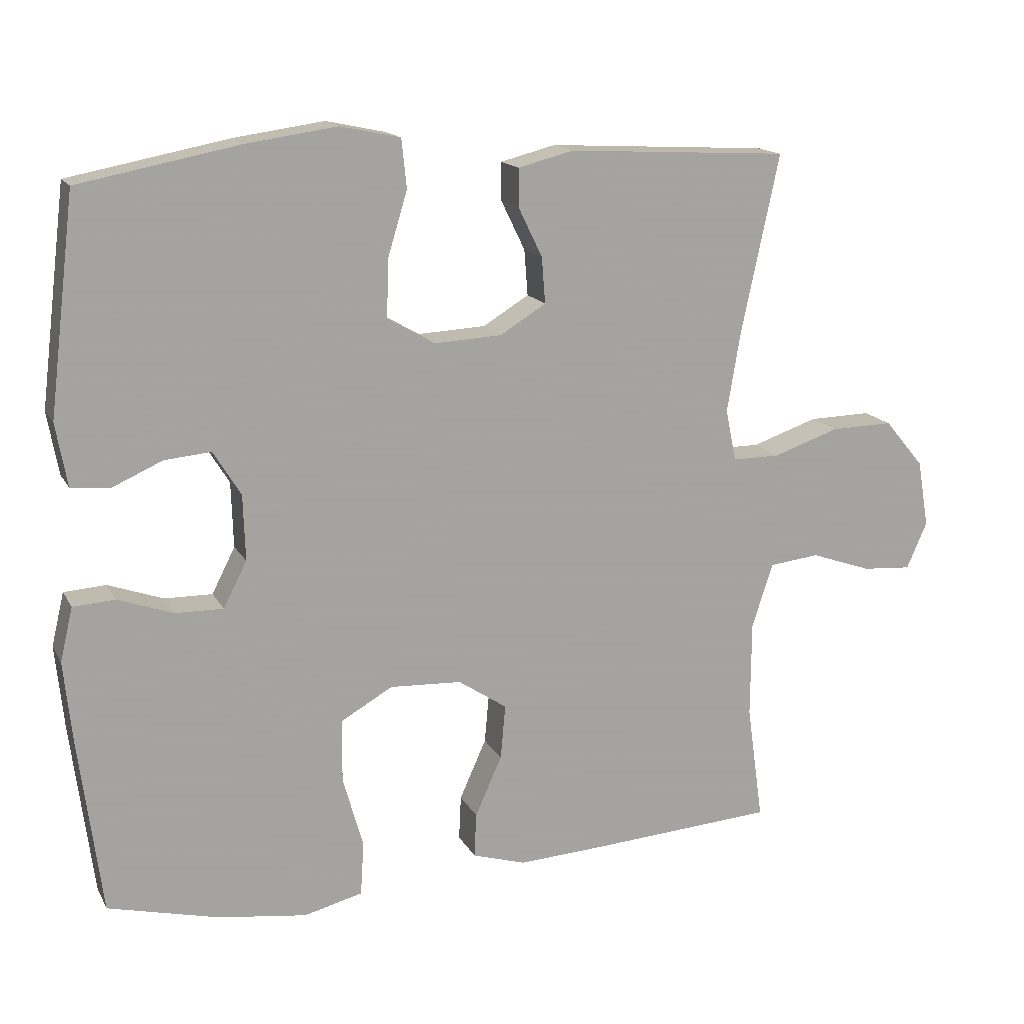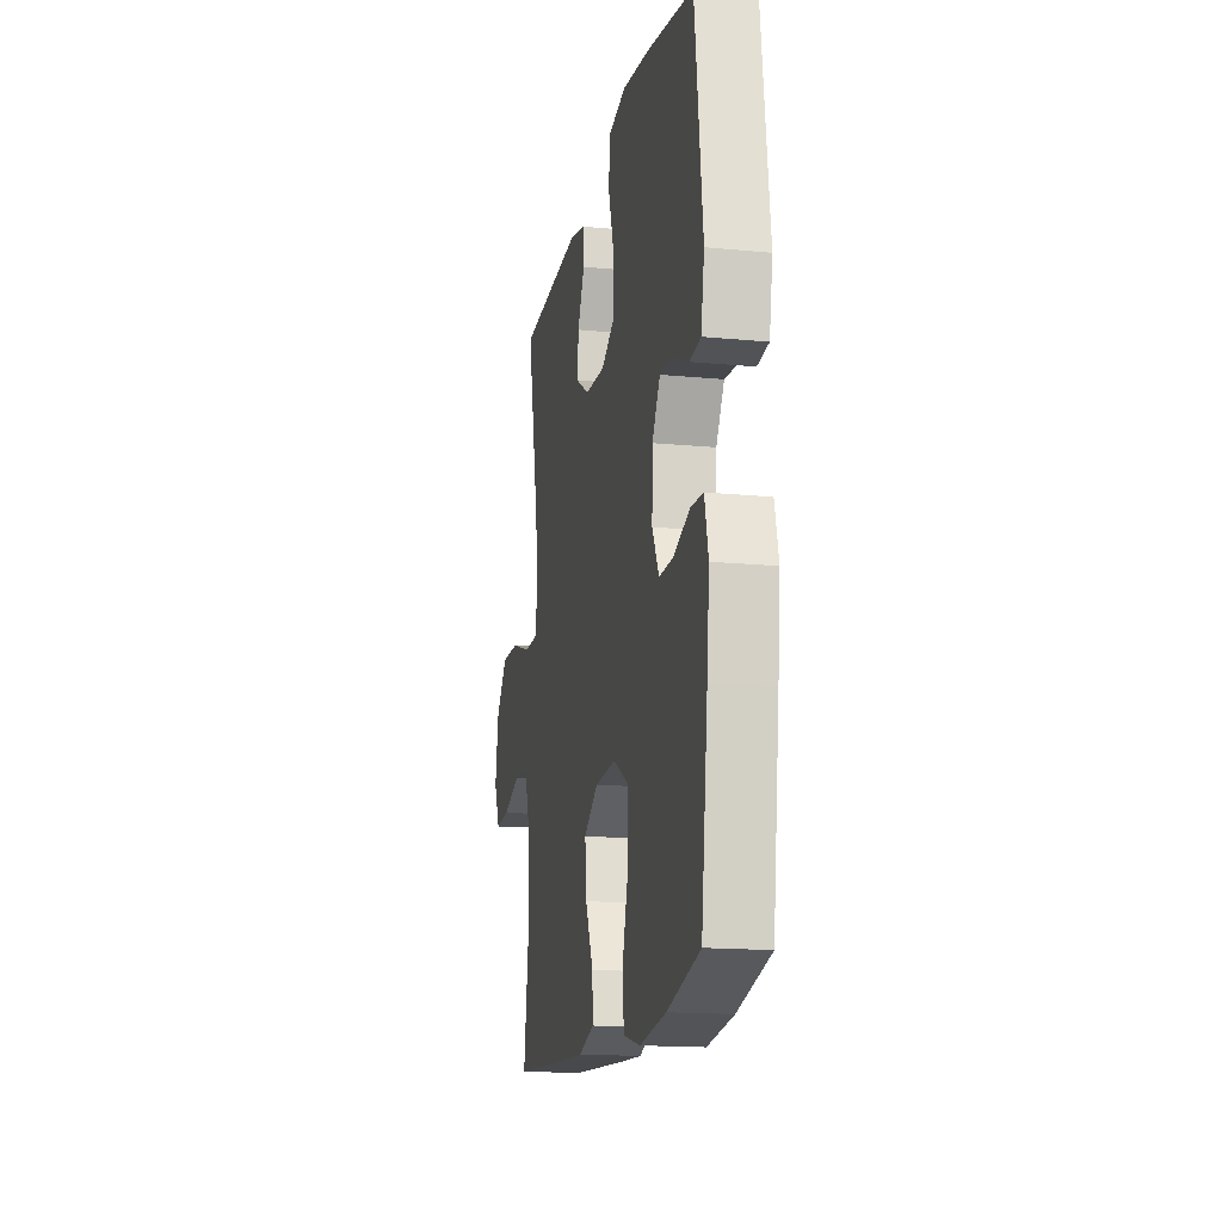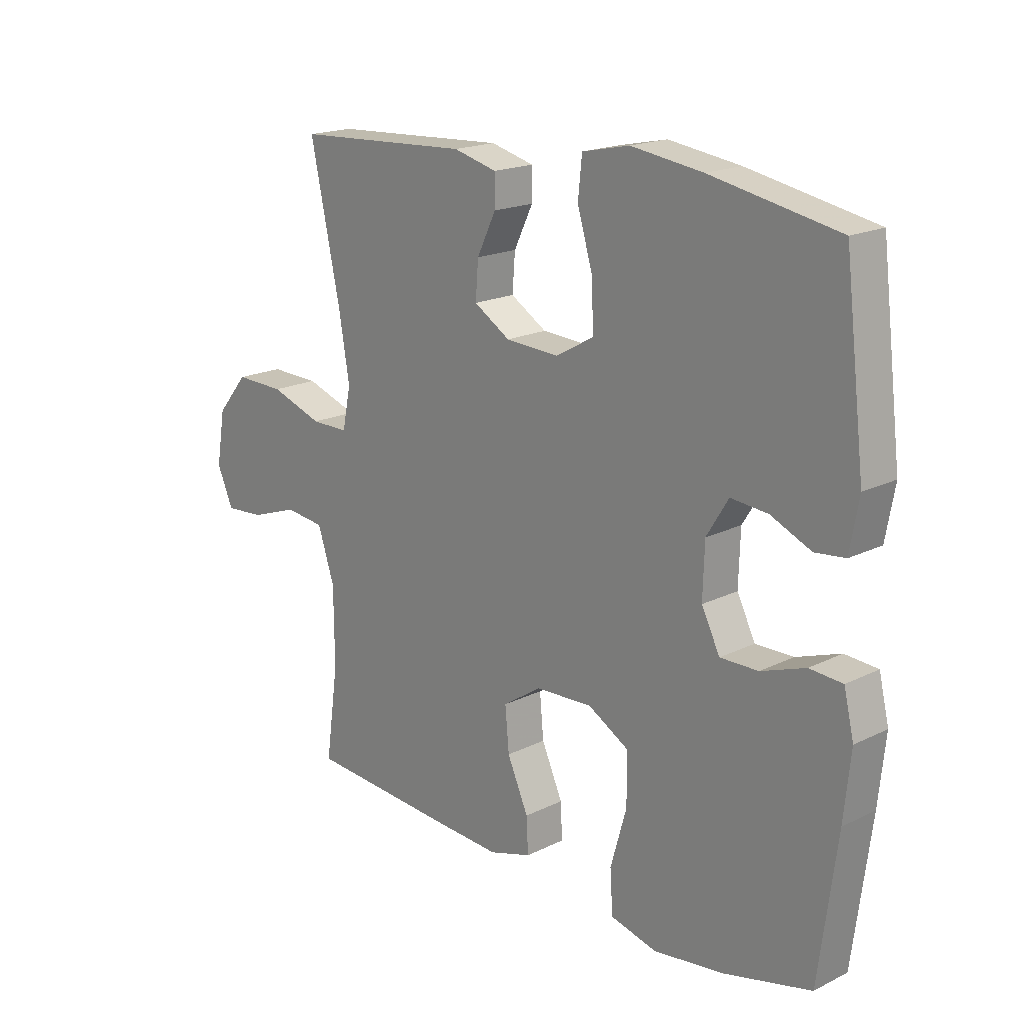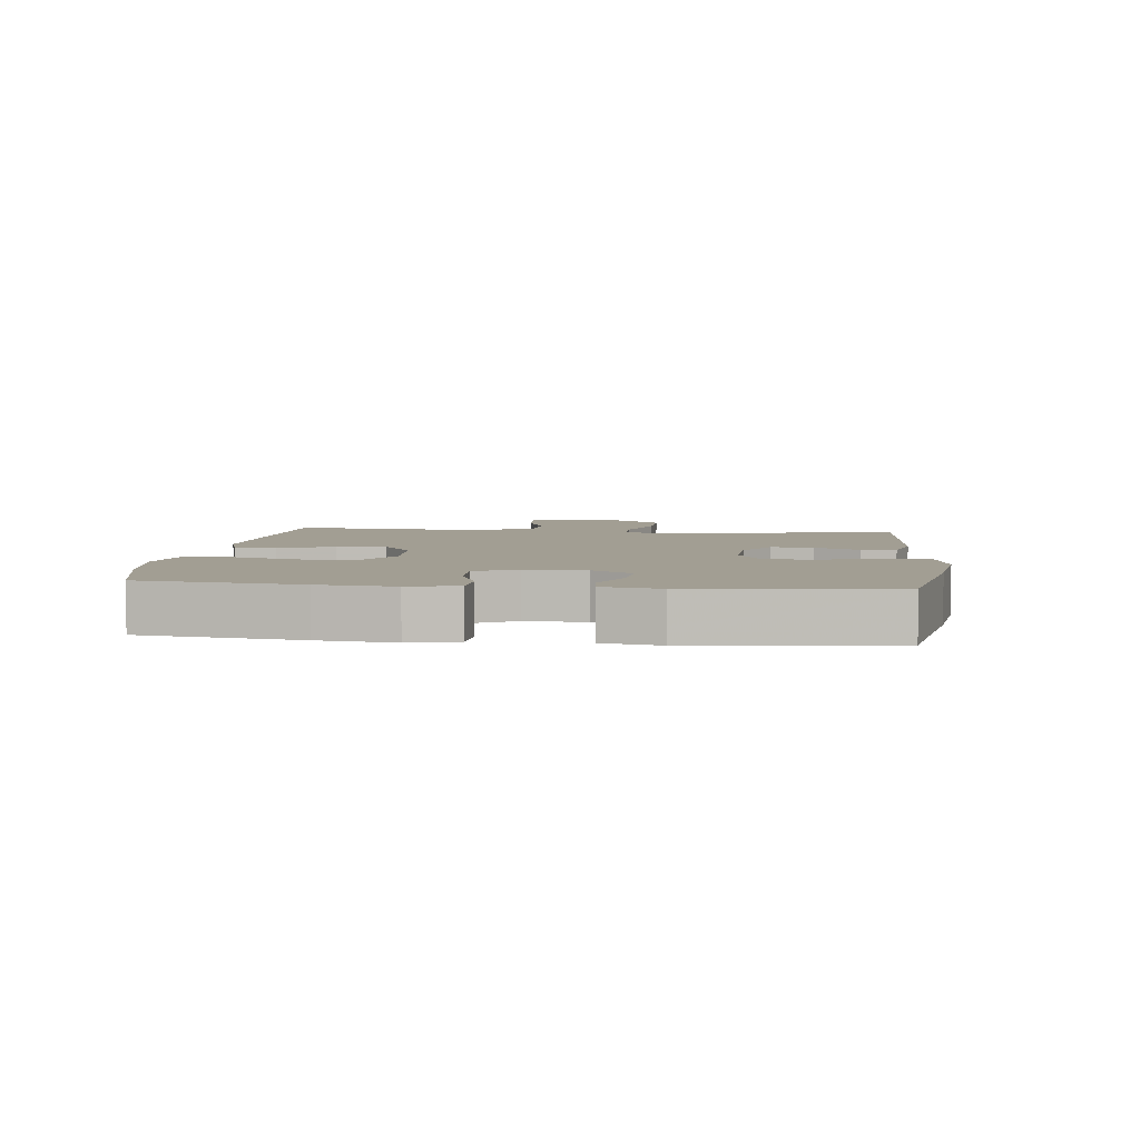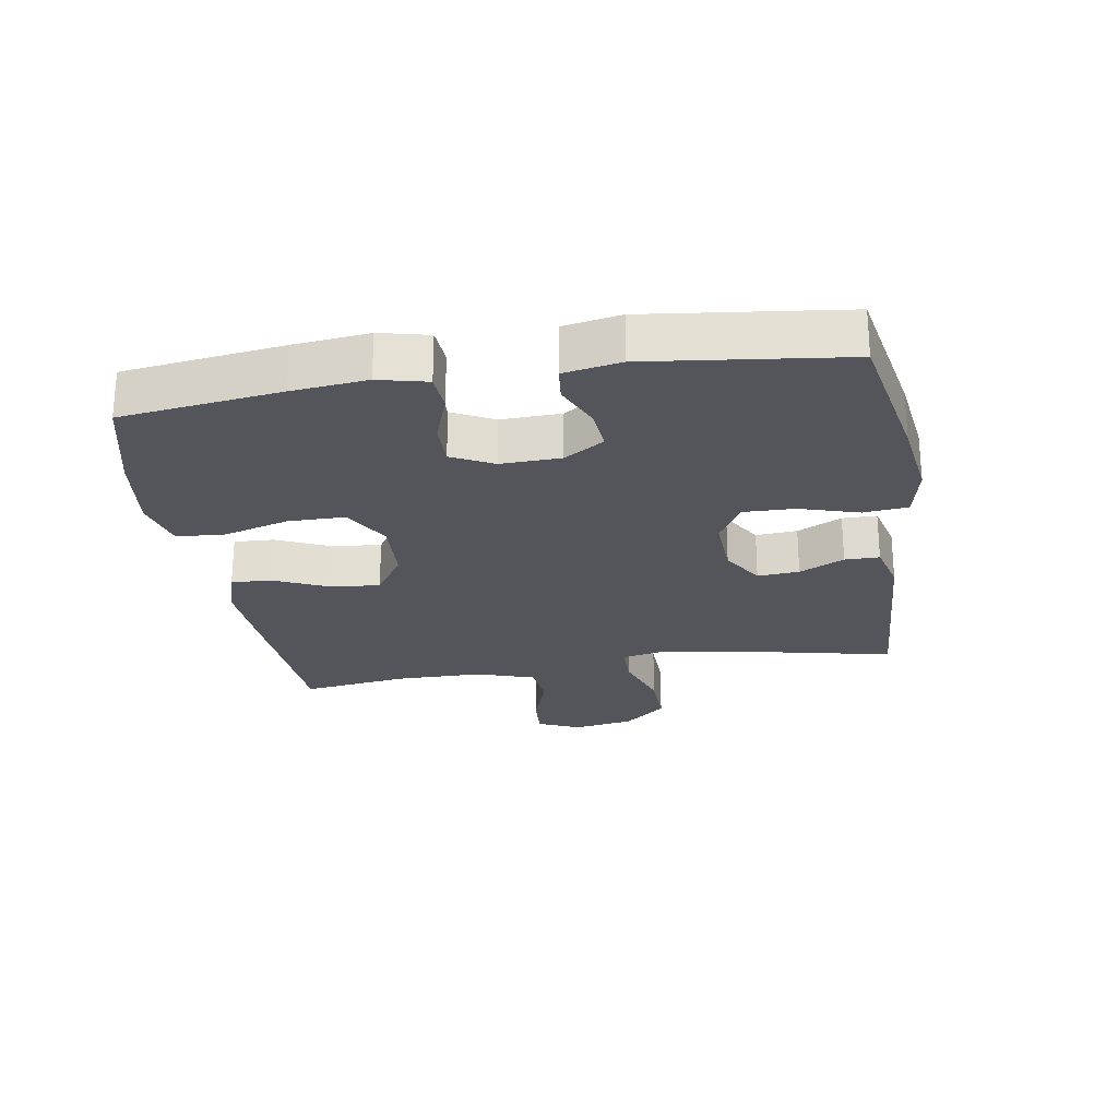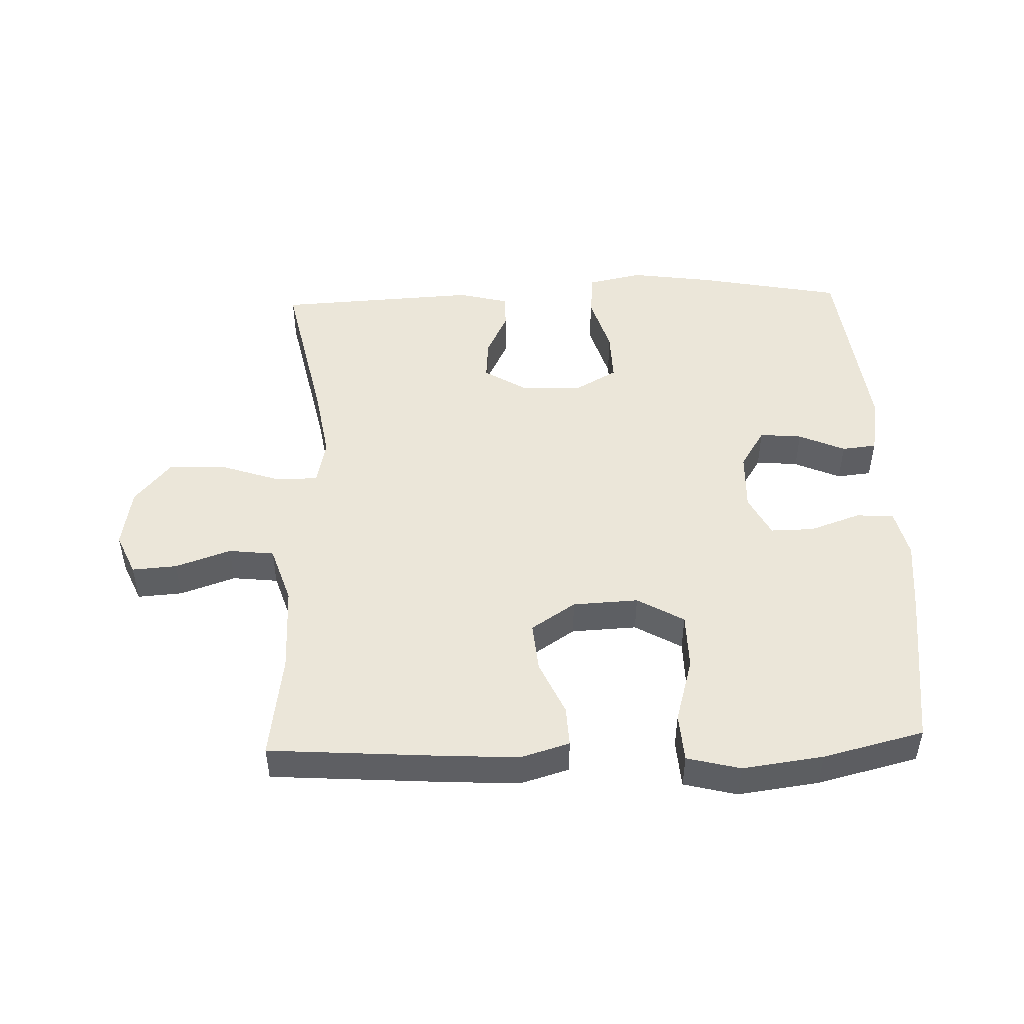
<metadata>
{"format":"obj","ext":"obj","renderer":"f3d","projection":"perspective","resolution":1024,"background":"white","views":[{"elev":15.5,"azim":-19.9,"up":"+Z"},{"elev":-16.1,"azim":-101.3,"up":"+Z"},{"elev":18.5,"azim":-133.4,"up":"+Z"},{"elev":5.0,"azim":-83.7,"up":"+Y"},{"elev":-24.9,"azim":-80.8,"up":"+Y"},{"elev":48.2,"azim":178.1,"up":"+Y"}]}
</metadata>
<code>
v 0.5 0.07 0.5
v 0.446 0.07 0.247
v 0.427 0.07 0.133
v 0.442 0.07 0.06
v 0.509 0.07 0.06
v 0.603 0.07 0.092
v 0.692 0.07 0.094
v 0.748 0.07 0.027
v 0.764 0.07 -0.068
v 0.735 0.07 -0.134
v 0.665 0.07 -0.129
v 0.579 0.07 -0.099
v 0.508 0.07 -0.107
v 0.478 0.07 -0.198
v 0.477 0.07 -0.335
v 0.5 0.07 -0.5
v 0.238 0.07 -0.518
v 0.115 0.07 -0.525
v 0.039 0.07 -0.502
v 0.042 0.07 -0.439
v 0.08 0.07 -0.354
v 0.087 0.07 -0.277
v 0.018 0.07 -0.231
v -0.084 0.07 -0.226
v -0.157 0.07 -0.268
v -0.158 0.07 -0.357
v -0.129 0.07 -0.459
v -0.134 0.07 -0.535
v -0.217 0.07 -0.556
v -0.343 0.07 -0.539
v -0.5 0.07 -0.5
v -0.532 0.07 -0.252
v -0.544 0.07 -0.135
v -0.526 0.07 -0.059
v -0.467 0.07 -0.055
v -0.388 0.07 -0.083
v -0.32 0.07 -0.084
v -0.287 0.07 -0.019
v -0.29 0.07 0.074
v -0.329 0.07 0.137
v -0.395 0.07 0.131
v -0.467 0.07 0.099
v -0.521 0.07 0.105
v -0.537 0.07 0.194
v -0.5 0.07 0.5
v -0.272 0.07 0.544
v -0.144 0.07 0.562
v -0.059 0.07 0.544
v -0.052 0.07 0.475
v -0.08 0.07 0.382
v -0.082 0.07 0.301
v -0.015 0.07 0.263
v 0.081 0.07 0.268
v 0.146 0.07 0.308
v 0.141 0.07 0.373
v 0.107 0.07 0.443
v 0.107 0.07 0.497
v 0.185 0.07 0.517
v 0.5 0 0.5
v 0.446 0 0.247
v 0.427 0 0.133
v 0.442 0 0.06
v 0.509 0 0.06
v 0.603 0 0.092
v 0.692 0 0.094
v 0.748 0 0.027
v 0.764 0 -0.068
v 0.735 0 -0.134
v 0.665 0 -0.129
v 0.579 0 -0.099
v 0.508 0 -0.107
v 0.478 0 -0.198
v 0.477 0 -0.335
v 0.5 0 -0.5
v 0.238 0 -0.518
v 0.115 0 -0.525
v 0.039 0 -0.502
v 0.042 0 -0.439
v 0.08 0 -0.354
v 0.087 0 -0.277
v 0.018 0 -0.231
v -0.084 0 -0.226
v -0.157 0 -0.268
v -0.158 0 -0.357
v -0.129 0 -0.459
v -0.134 0 -0.535
v -0.217 0 -0.556
v -0.343 0 -0.539
v -0.5 0 -0.5
v -0.532 0 -0.252
v -0.544 0 -0.135
v -0.526 0 -0.059
v -0.467 0 -0.055
v -0.388 0 -0.083
v -0.32 0 -0.084
v -0.287 0 -0.019
v -0.29 0 0.074
v -0.329 0 0.137
v -0.395 0 0.131
v -0.467 0 0.099
v -0.521 0 0.105
v -0.537 0 0.194
v -0.5 0 0.5
v -0.272 0 0.544
v -0.144 0 0.562
v -0.059 0 0.544
v -0.052 0 0.475
v -0.08 0 0.382
v -0.082 0 0.301
v -0.015 0 0.263
v 0.081 0 0.268
v 0.146 0 0.308
v 0.141 0 0.373
v 0.107 0 0.443
v 0.107 0 0.497
v 0.185 0 0.517
f 58 1 2
f 57 58 2
f 56 57 2
f 55 56 2
f 54 55 2 3
f 53 54 3 4
f 52 53 4
f 48 49 50
f 47 48 50
f 46 47 50
f 45 46 50
f 44 45 50
f 43 44 50
f 42 43 50
f 41 42 50
f 40 41 50 51
f 39 40 51 52
f 34 35 36
f 33 34 36
f 32 33 36
f 31 32 36
f 30 31 36
f 29 30 36
f 28 29 36
f 27 28 36
f 26 27 36
f 25 26 36 37
f 24 25 37 38
f 19 20 21
f 18 19 21
f 17 18 21
f 16 17 21
f 15 16 21
f 14 15 21 22
f 13 14 22 23
f 10 11 12
f 9 10 12
f 8 9 12
f 7 8 12
f 6 7 12
f 5 6 12
f 4 5 12 13
f 38 39 52
f 24 38 52
f 23 24 52
f 13 23 52
f 4 13 52
f 60 59 116
f 60 116 115
f 60 115 114
f 60 114 113
f 61 60 113 112
f 62 61 112 111
f 62 111 110
f 108 107 106
f 108 106 105
f 108 105 104
f 108 104 103
f 108 103 102
f 108 102 101
f 108 101 100
f 108 100 99
f 109 108 99 98
f 110 109 98 97
f 94 93 92
f 94 92 91
f 94 91 90
f 94 90 89
f 94 89 88
f 94 88 87
f 94 87 86
f 94 86 85
f 94 85 84
f 95 94 84 83
f 96 95 83 82
f 79 78 77
f 79 77 76
f 79 76 75
f 79 75 74
f 79 74 73
f 80 79 73 72
f 81 80 72 71
f 70 69 68
f 70 68 67
f 70 67 66
f 70 66 65
f 70 65 64
f 70 64 63
f 71 70 63 62
f 110 97 96
f 110 96 82
f 110 82 81
f 110 81 71
f 110 71 62
f 1 59 60 2
f 2 60 61 3
f 3 61 62 4
f 4 62 63 5
f 5 63 64 6
f 6 64 65 7
f 7 65 66 8
f 8 66 67 9
f 9 67 68 10
f 10 68 69 11
f 11 69 70 12
f 12 70 71 13
f 13 71 72 14
f 14 72 73 15
f 15 73 74 16
f 16 74 75 17
f 17 75 76 18
f 18 76 77 19
f 19 77 78 20
f 20 78 79 21
f 21 79 80 22
f 22 80 81 23
f 23 81 82 24
f 24 82 83 25
f 25 83 84 26
f 26 84 85 27
f 27 85 86 28
f 28 86 87 29
f 29 87 88 30
f 30 88 89 31
f 31 89 90 32
f 32 90 91 33
f 33 91 92 34
f 34 92 93 35
f 35 93 94 36
f 36 94 95 37
f 37 95 96 38
f 38 96 97 39
f 39 97 98 40
f 40 98 99 41
f 41 99 100 42
f 42 100 101 43
f 43 101 102 44
f 44 102 103 45
f 45 103 104 46
f 46 104 105 47
f 47 105 106 48
f 48 106 107 49
f 49 107 108 50
f 50 108 109 51
f 51 109 110 52
f 52 110 111 53
f 53 111 112 54
f 54 112 113 55
f 55 113 114 56
f 56 114 115 57
f 57 115 116 58
f 58 116 59 1

</code>
